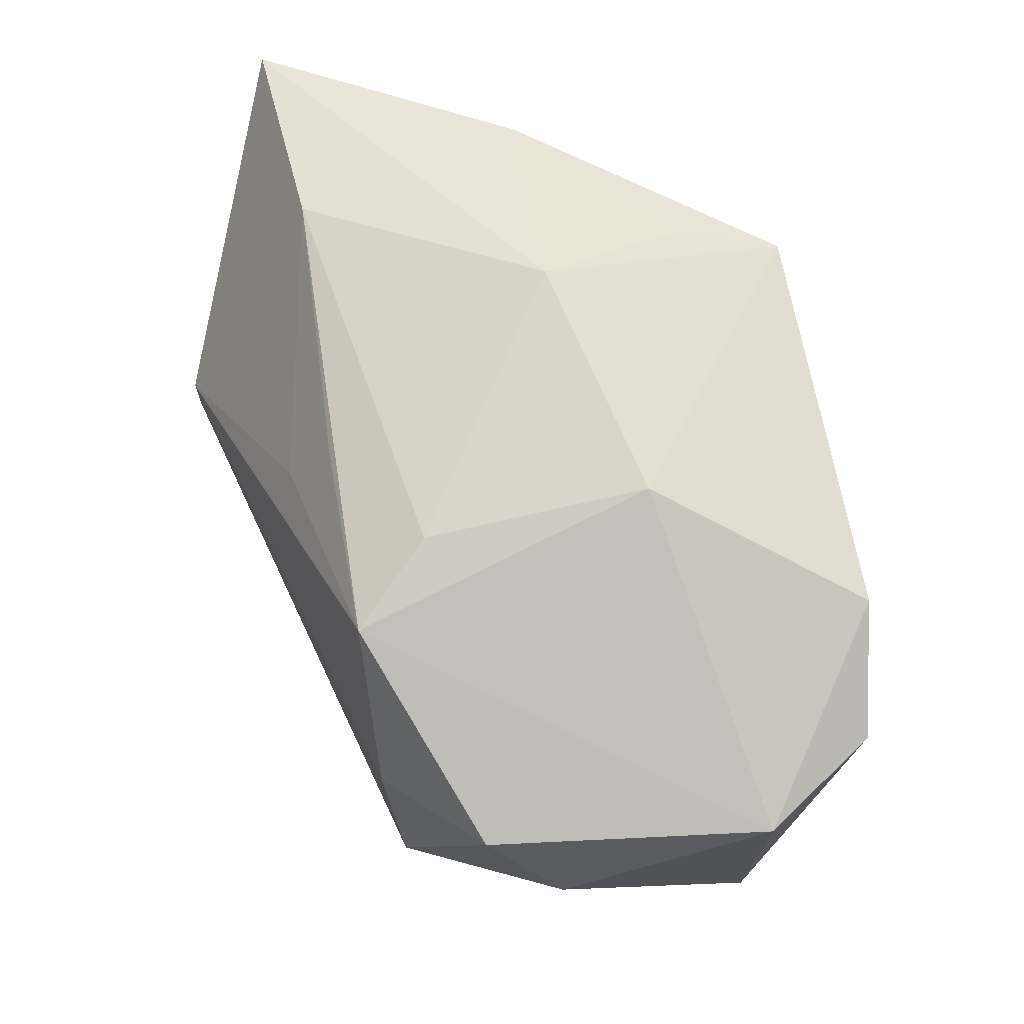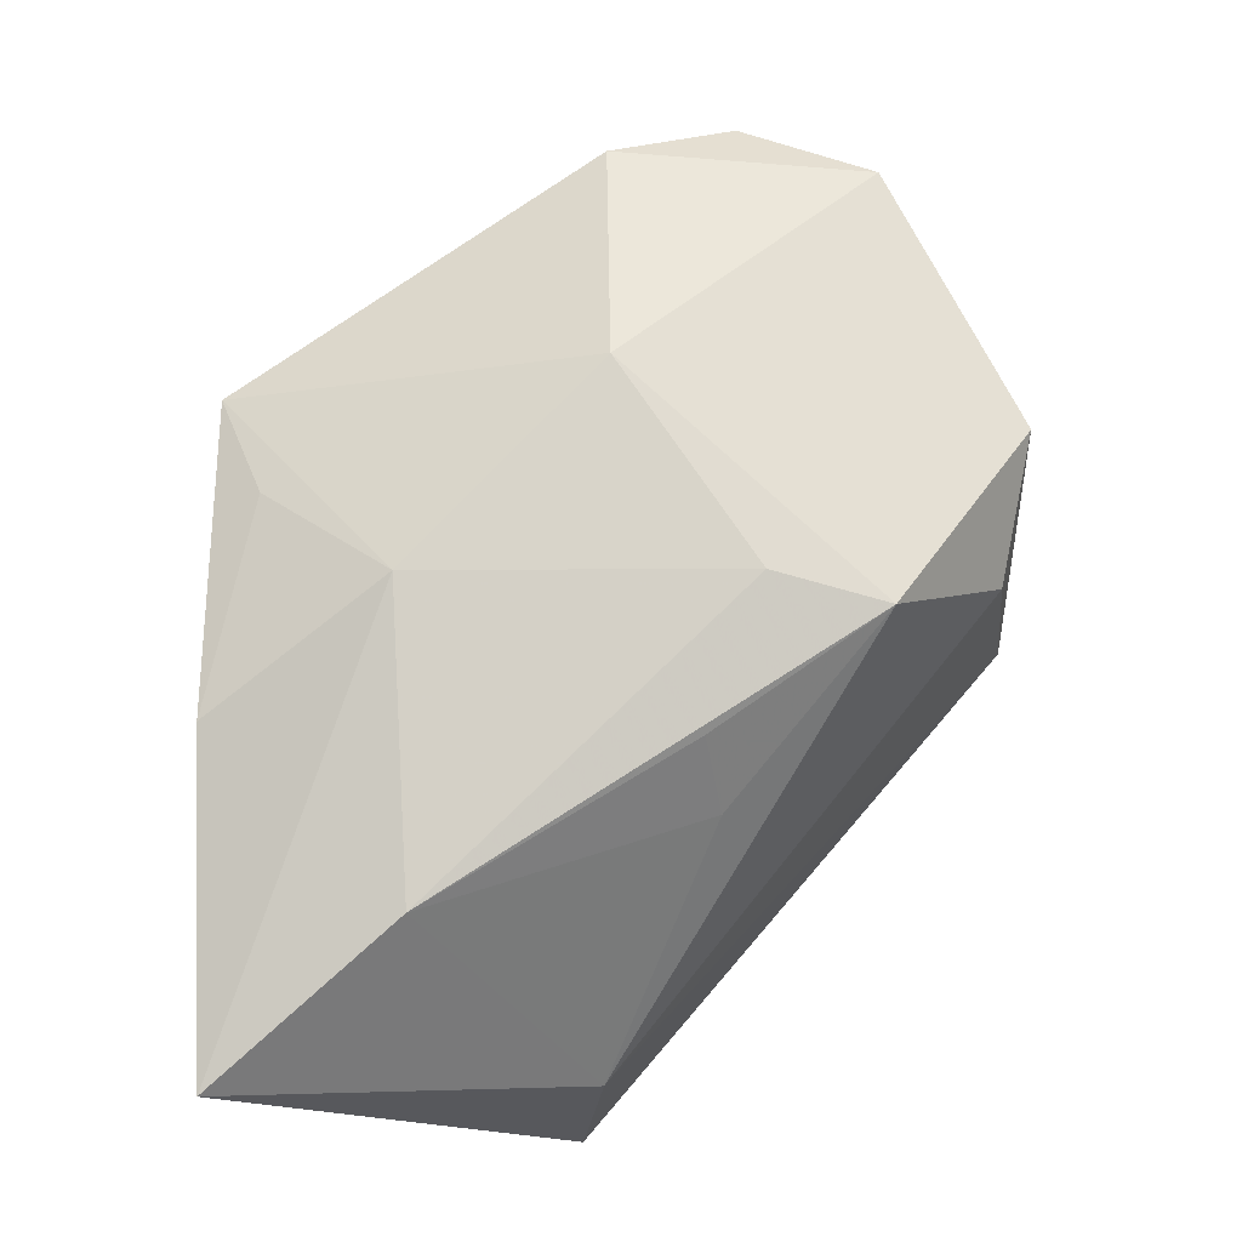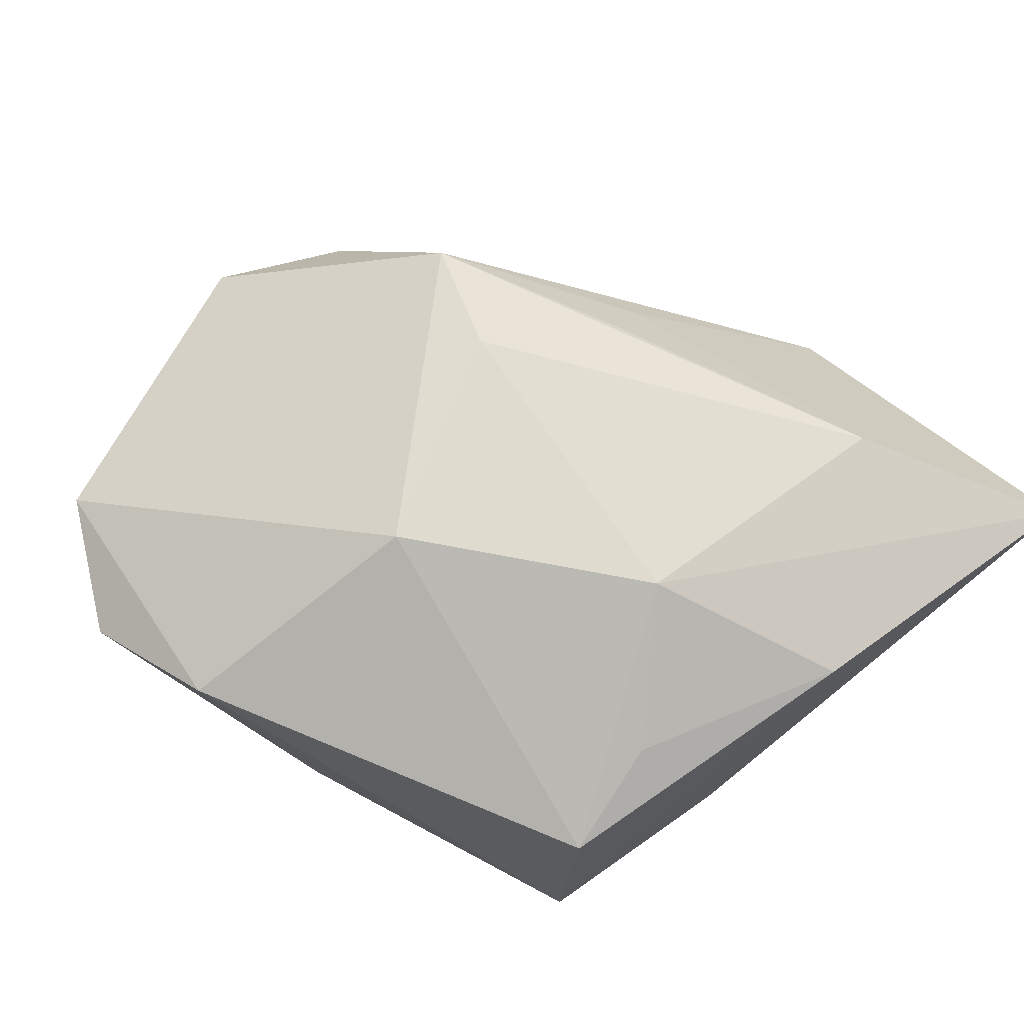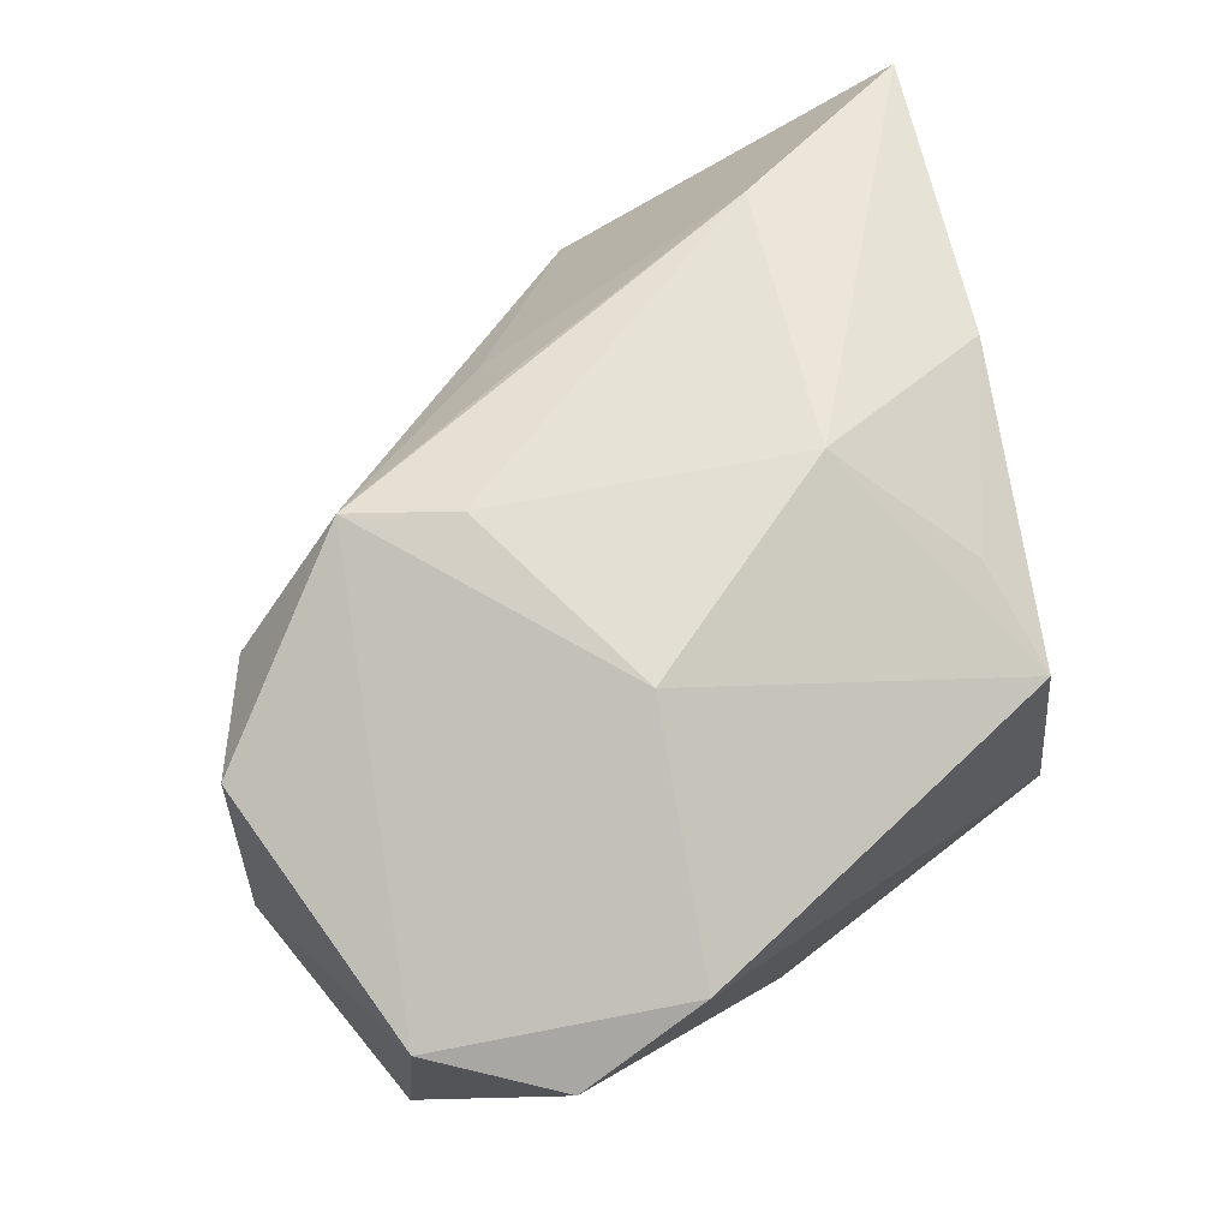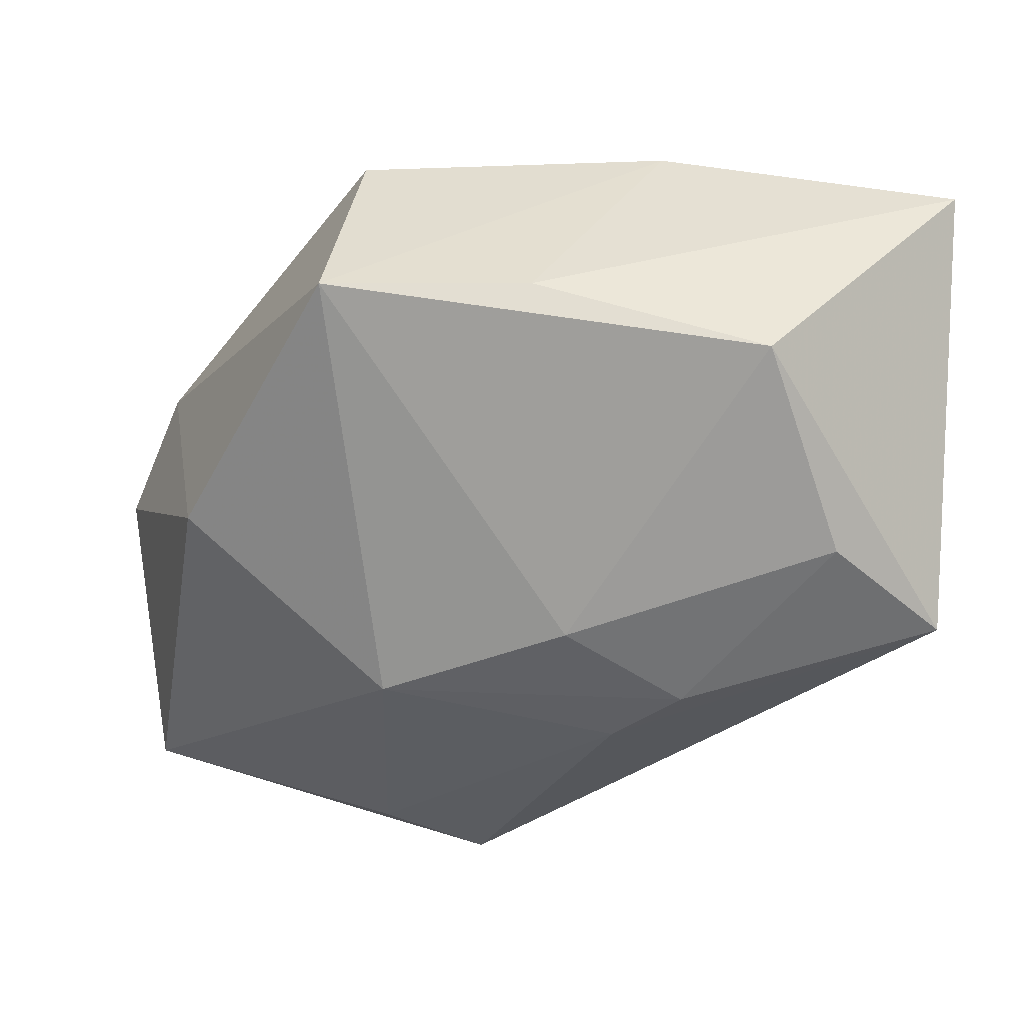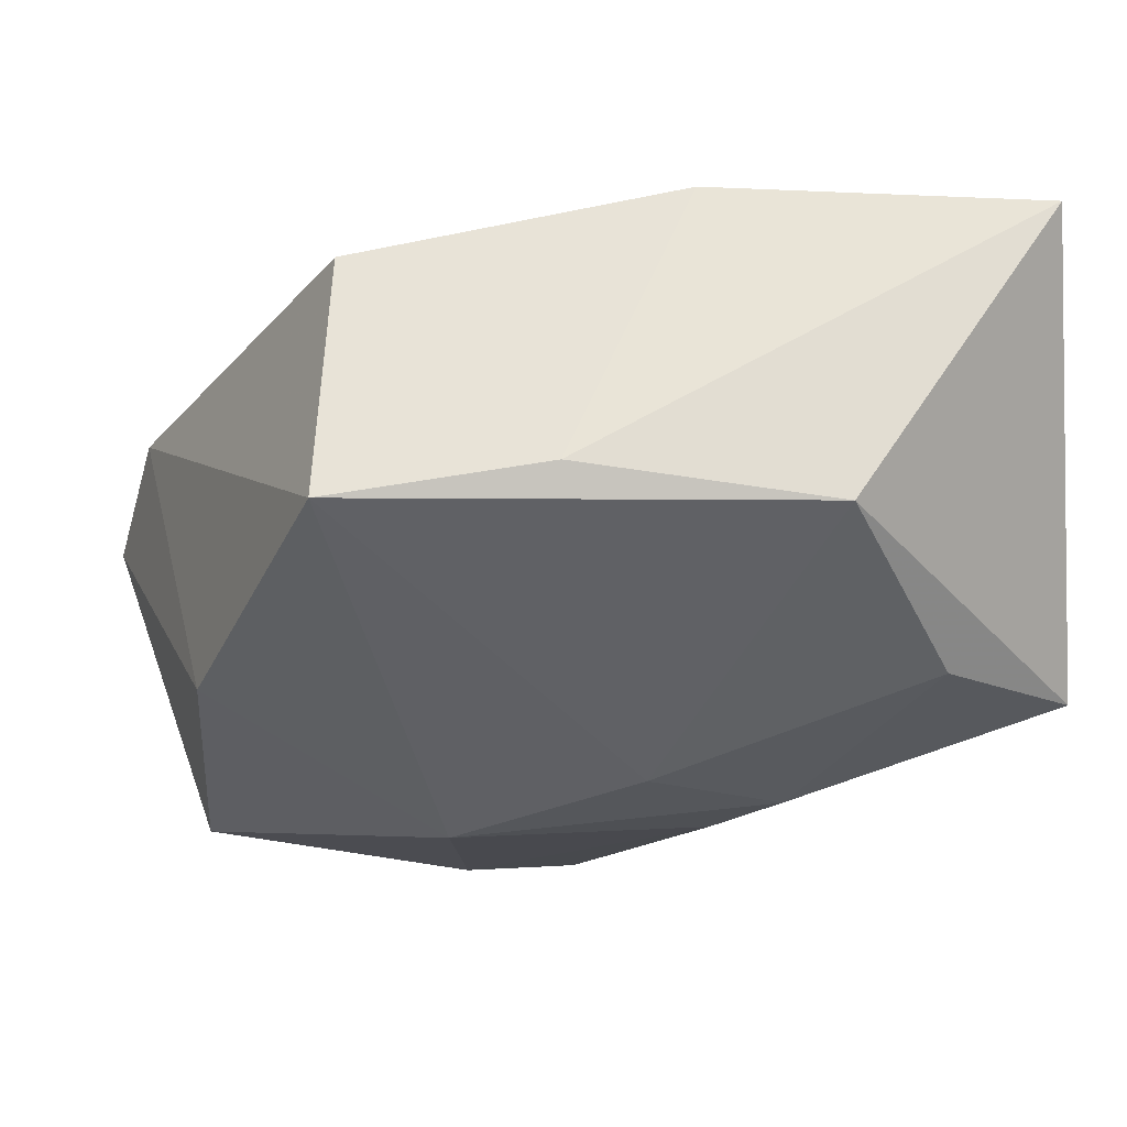
<metadata>
{"format":"obj","ext":"obj","renderer":"f3d","projection":"perspective","resolution":1024,"background":"white","views":[{"elev":73.6,"azim":19.9,"up":"+Z"},{"elev":68.4,"azim":-93.8,"up":"+Z"},{"elev":75.9,"azim":142.1,"up":"+Z"},{"elev":72.8,"azim":76.5,"up":"+Z"},{"elev":-49.8,"azim":175.3,"up":"+Z"},{"elev":62.4,"azim":174.3,"up":"+Y"}]}
</metadata>
<code>
v -0.005681 -0.01347 0.02195
v 0.0163 0.03013 0.01316
v 0.0402 -0.01526 0.01231
v 0.01008 -0.03097 -0.01677
v -0.005552 0.002824 -0.02325
v -0.02171 0.03117 -0.01367
v -0.004024 0.01575 0.02232
v 0.01142 -0.005779 -0.02325
v 0.01725 -0.03774 0.002086
v -0.008581 -0.0236 0.02004
v 0.006109 0.02669 0.01631
v -0.0116 -0.01107 -0.02238
v -0.01776 -0.007839 0.01802
v -0.03012 0.0131 -0.02055
v 0.03435 -0.02717 0.01364
v -0.04168 0.003675 -0.02025
v 0.03594 -0.003582 0.01708
v -0.0176 -0.004826 -0.02325
v 0.0314 0.004995 -0.01213
v -0.04199 0.03301 0.01079
v 0.03437 -0.02915 -0.01104
v -0.0003696 -0.03726 -0.01488
v -0.03955 0.001614 -0.007163
v 0.01277 -0.002432 0.02445
v -0.01318 0.03207 0.01577
v -0.03015 0.01606 0.01671
v 0.0195 0.03197 -0.009784
v -0.02216 -0.00905 0.01104
v 0.0002199 0.03301 -0.008934
v 0.009234 -0.03752 0.01282
v -0.002893 -0.03433 0.007533
f 5 27 8
f 23 20 16
f 16 22 23
f 27 5 6
f 6 5 14
f 6 16 20
f 14 16 6
f 24 2 7
f 25 2 27
f 20 7 25
f 24 10 15
f 15 10 30
f 17 2 24
f 24 15 17
f 17 15 3
f 27 2 17
f 8 27 19
f 27 17 19
f 19 17 3
f 23 10 28
f 31 22 30
f 30 10 31
f 23 22 31
f 31 10 23
f 14 5 18
f 18 16 14
f 18 5 8
f 27 6 29
f 29 6 20
f 29 25 27
f 20 25 29
f 1 10 24
f 24 7 1
f 11 7 2
f 2 25 11
f 11 25 7
f 8 19 21
f 3 15 21
f 21 19 3
f 10 1 26
f 26 20 23
f 23 28 26
f 26 7 20
f 26 1 7
f 22 16 12
f 16 18 12
f 12 18 8
f 9 15 30
f 9 21 15
f 30 22 9
f 22 21 9
f 8 21 4
f 4 21 22
f 4 12 8
f 22 12 4
f 13 28 10
f 10 26 13
f 13 26 28

</code>
